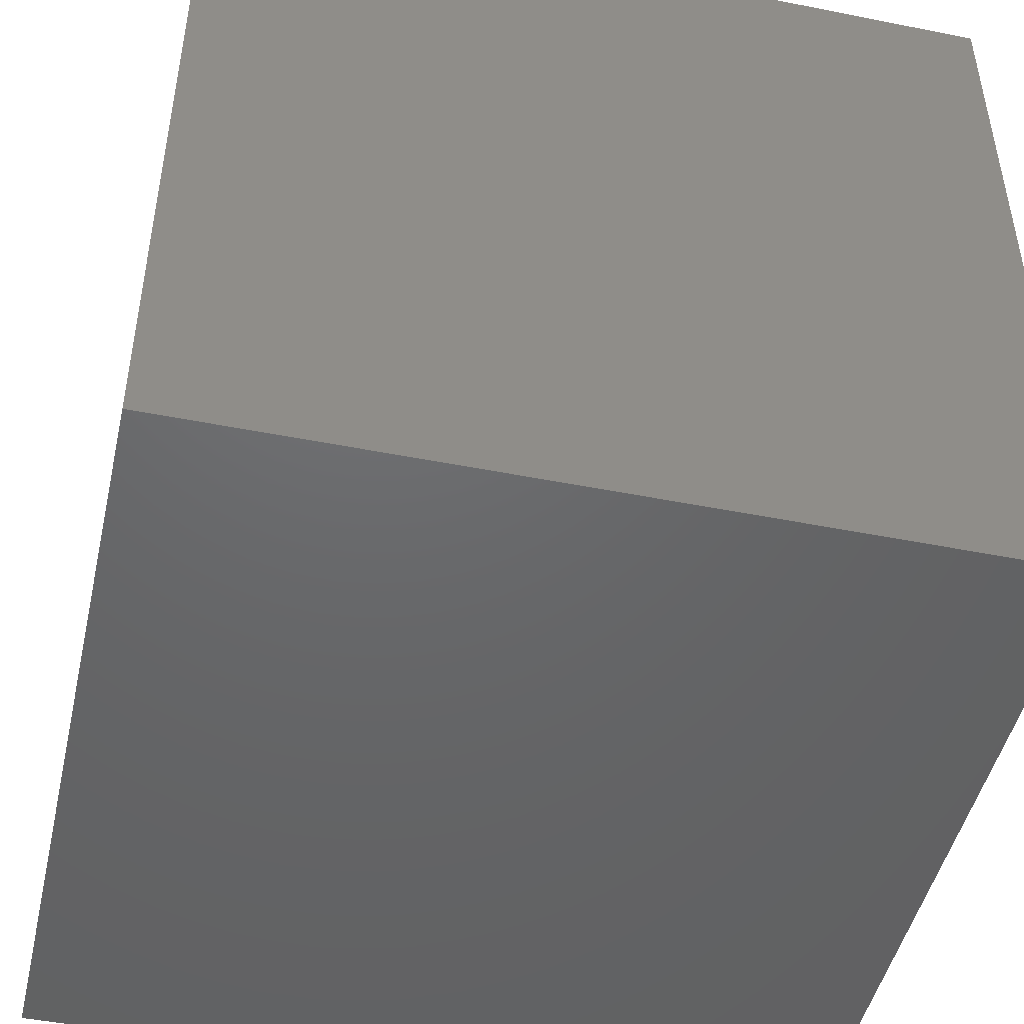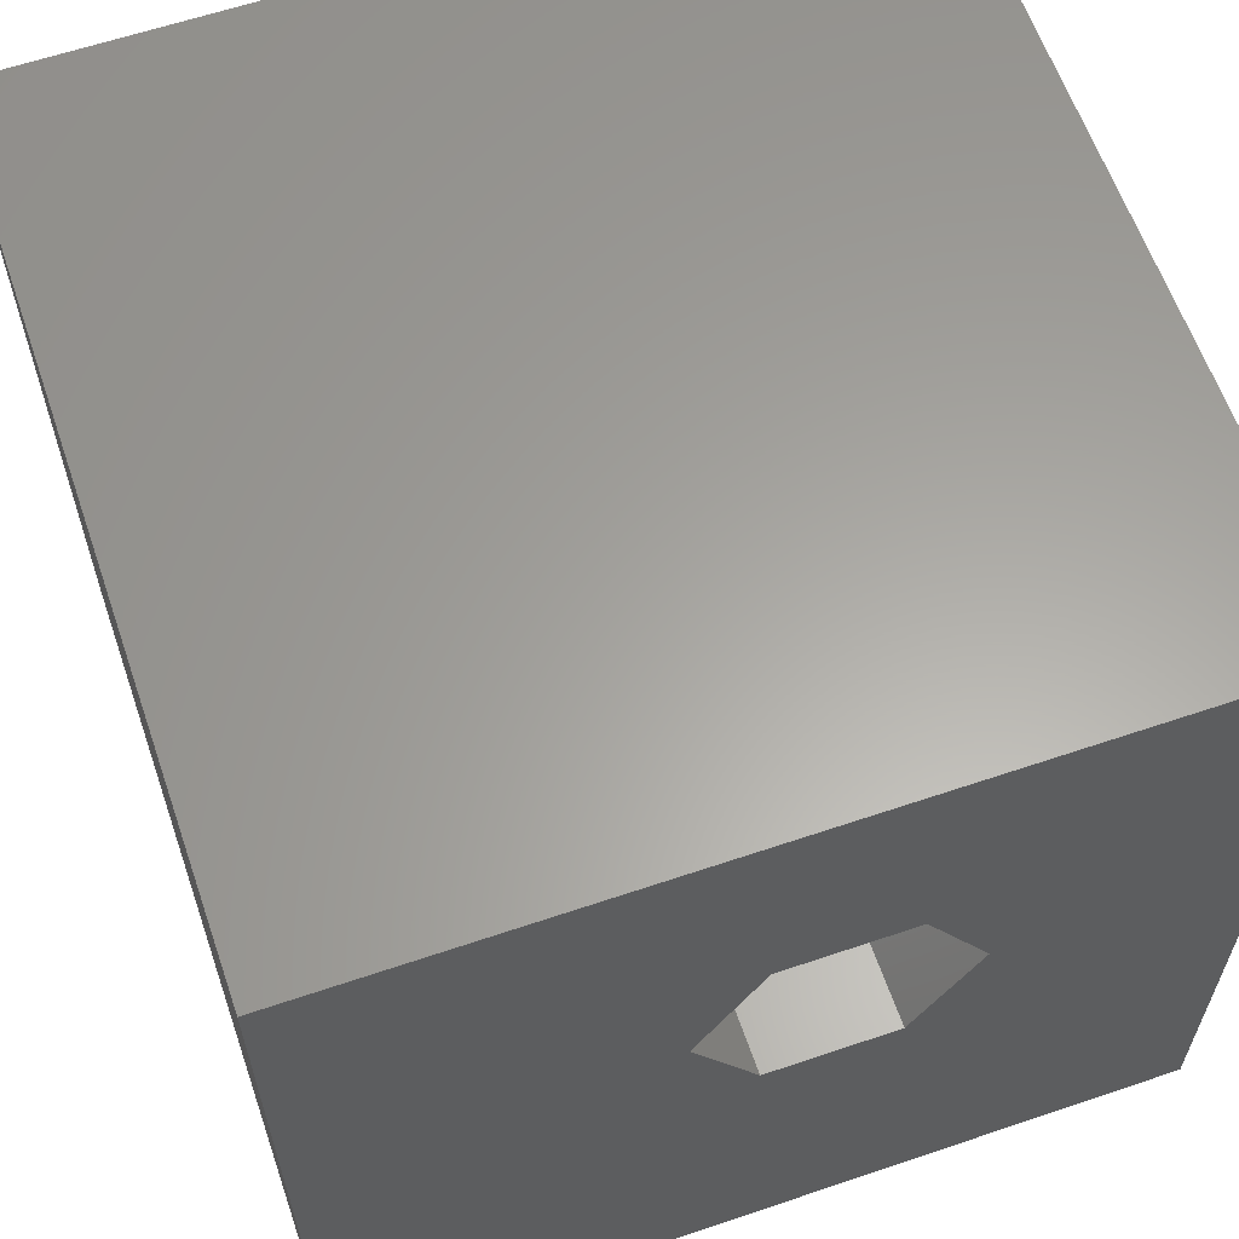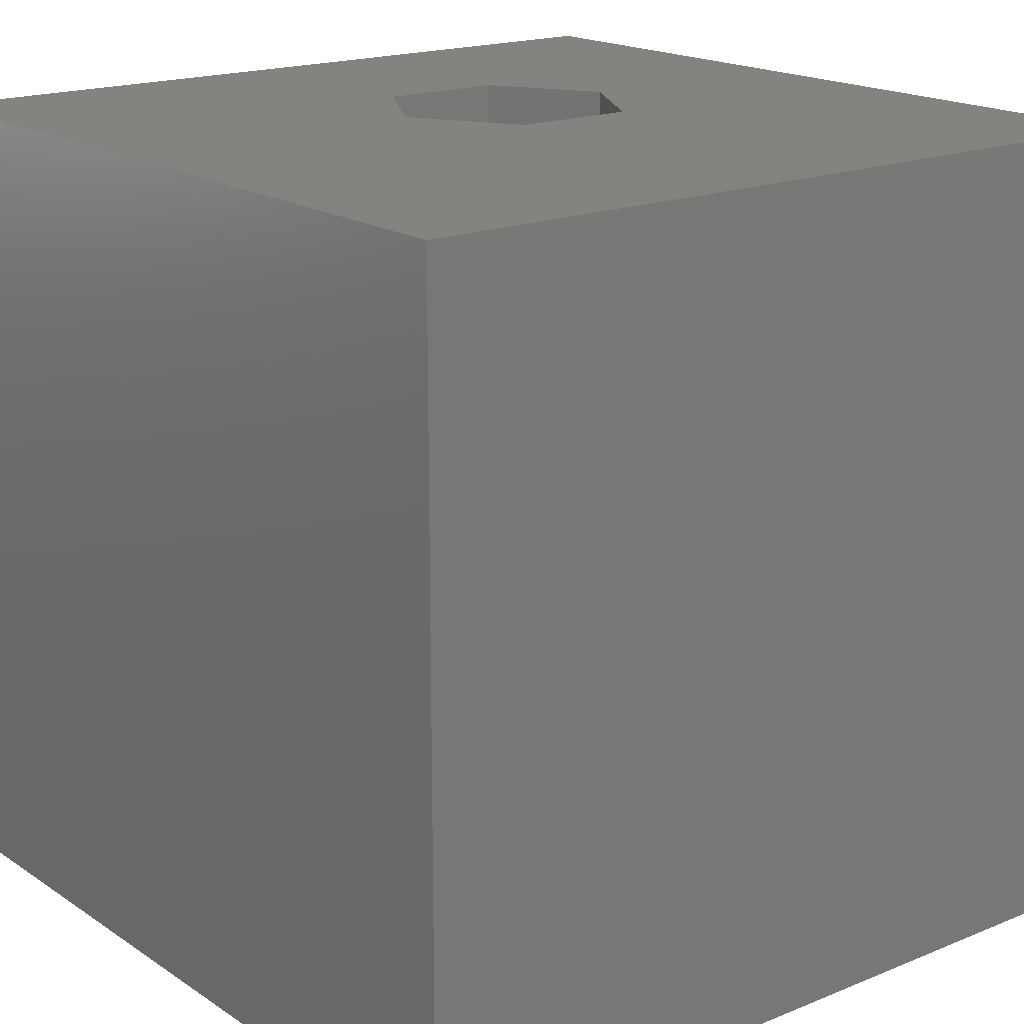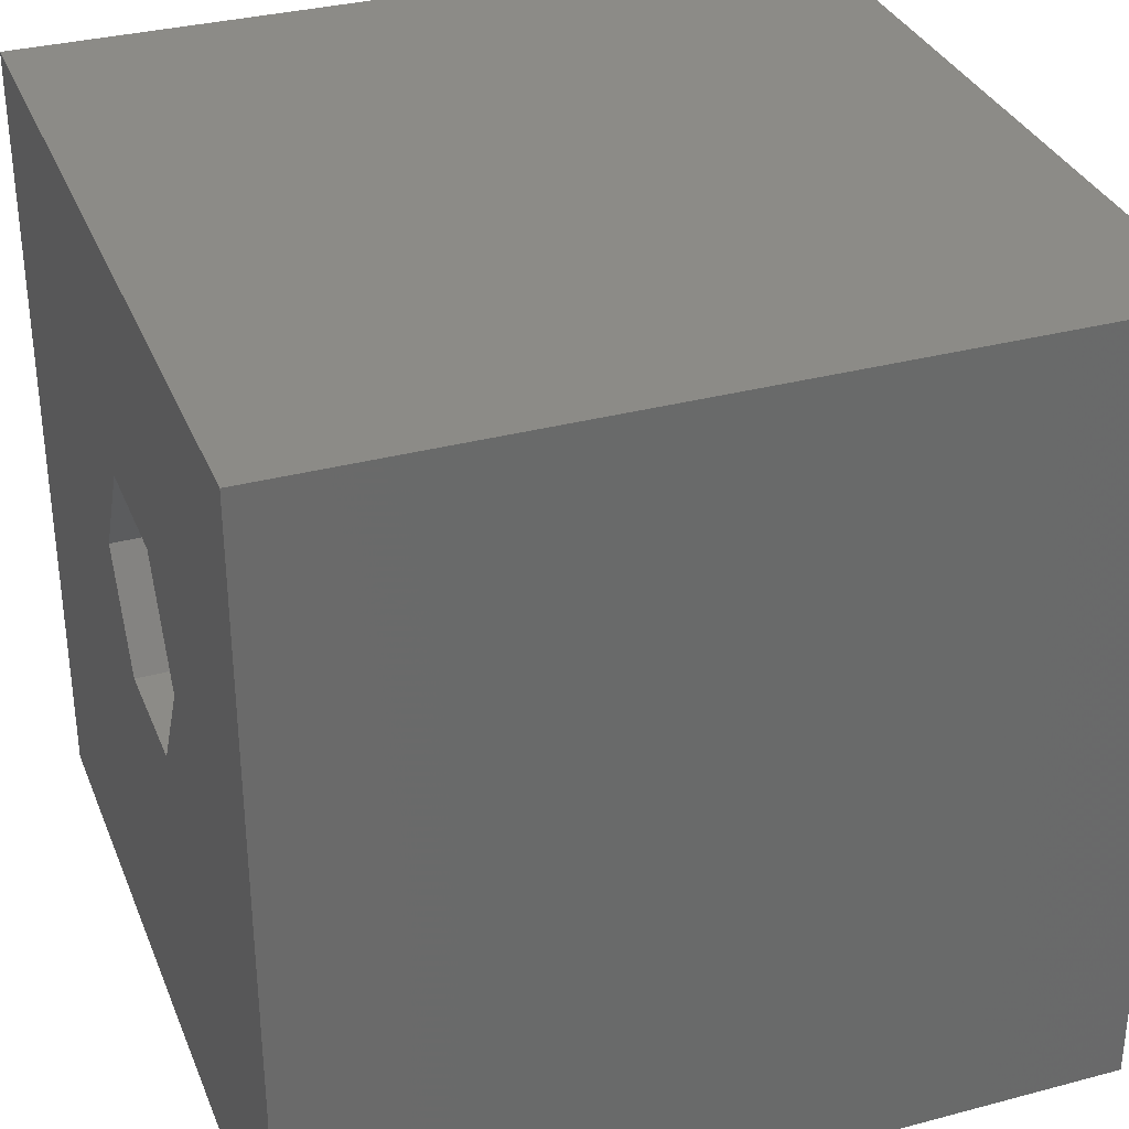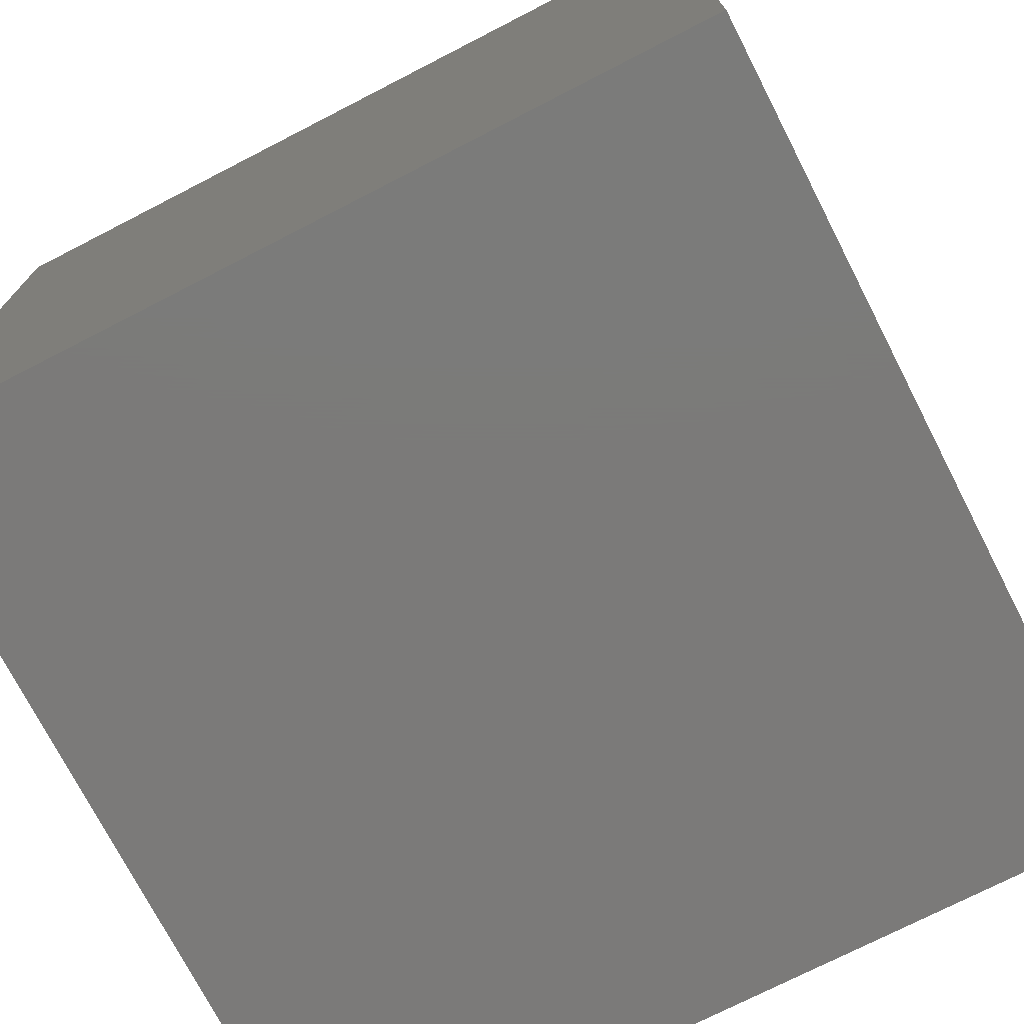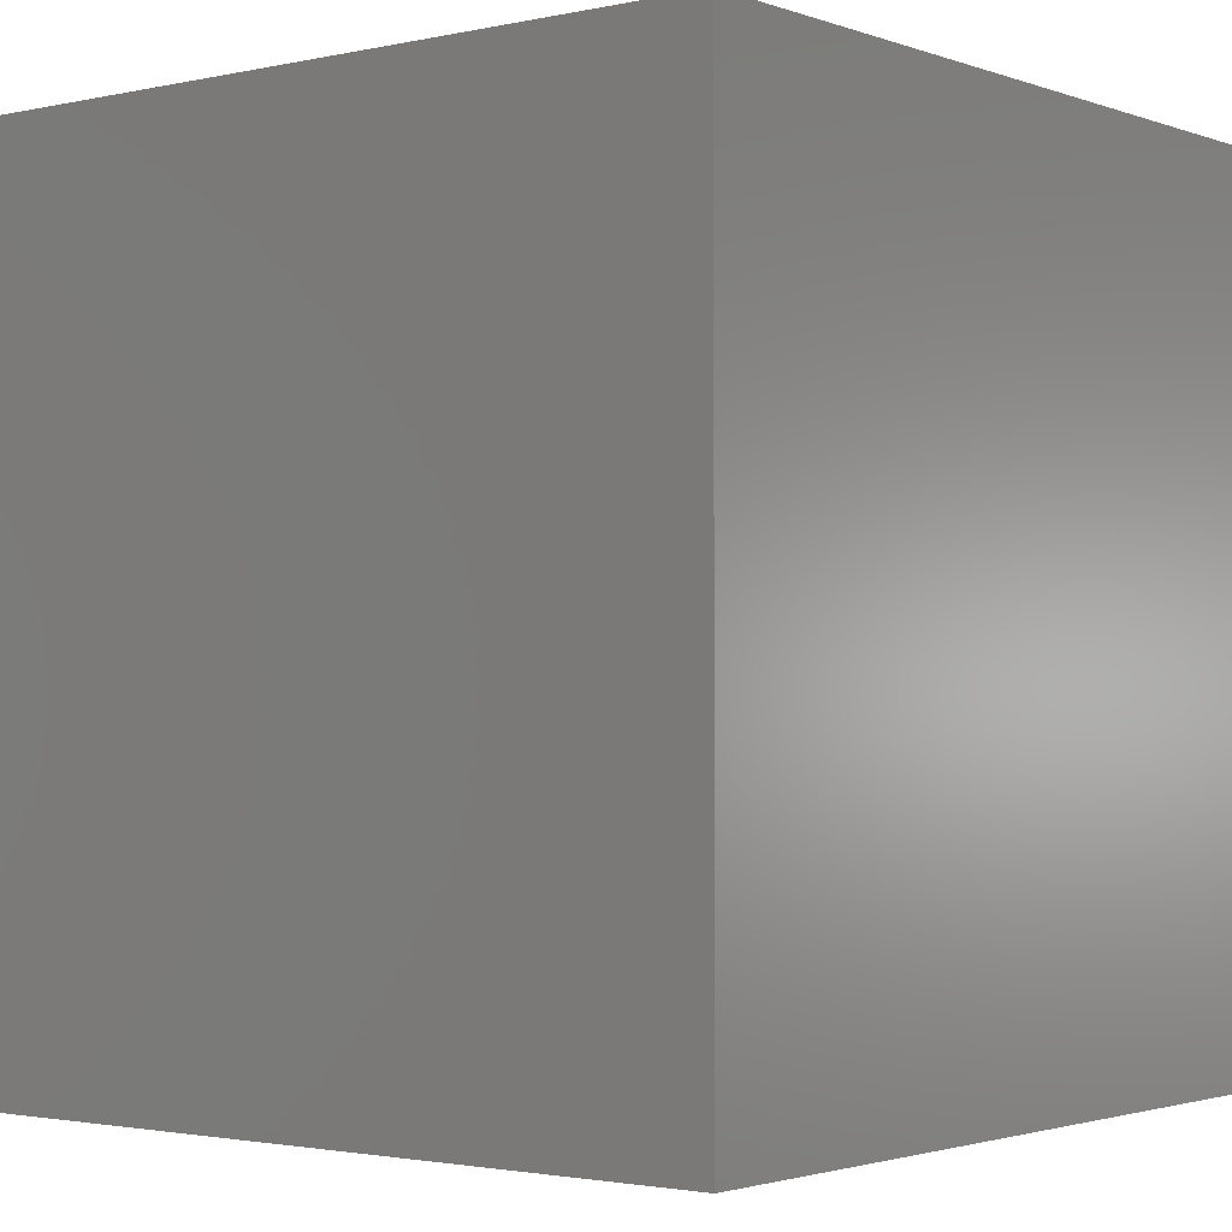
<metadata>
{"format":"stl","ext":"stl","renderer":"f3d","projection":"perspective","resolution":1024,"background":"white","views":[{"elev":-47.3,"azim":77.3,"up":"+Z"},{"elev":61.7,"azim":-19.0,"up":"+Y"},{"elev":18.0,"azim":-38.4,"up":"+Z"},{"elev":33.3,"azim":70.0,"up":"+Y"},{"elev":-73.8,"azim":-62.8,"up":"+Z"},{"elev":-2.0,"azim":-141.6,"up":"+Y"}]}
</metadata>
<code>
# stl→obj: 20 verts, 36 faces
v 0 10 10
v 0 10 0
v 0 0 10
v 0 0 0
v 10 10 10
v 7.039 5.772 10
v 10 0 10
v 6.275 4.448 10
v 4.746 4.448 10
v 3.982 5.772 10
v 4.746 7.096 10
v 6.275 7.096 10
v 10 10 0
v 10 0 0
v 3.982 5.772 5.882
v 4.746 7.096 5.882
v 6.275 7.096 5.882
v 7.039 5.772 5.882
v 6.275 4.448 5.882
v 4.746 4.448 5.882
f 1 2 3
f 3 2 4
f 5 6 7
f 7 6 8
f 7 8 3
f 8 9 3
f 3 9 10
f 3 10 1
f 1 10 11
f 1 11 5
f 5 11 12
f 5 12 6
f 13 5 14
f 14 5 7
f 2 13 4
f 4 13 14
f 5 13 1
f 1 13 2
f 14 7 4
f 4 7 3
f 15 16 10
f 10 16 11
f 16 17 11
f 11 17 12
f 17 18 12
f 12 18 6
f 18 19 6
f 6 19 8
f 19 20 8
f 8 20 9
f 20 15 9
f 9 15 10
f 20 19 15
f 15 19 18
f 15 18 16
f 16 18 17

</code>
